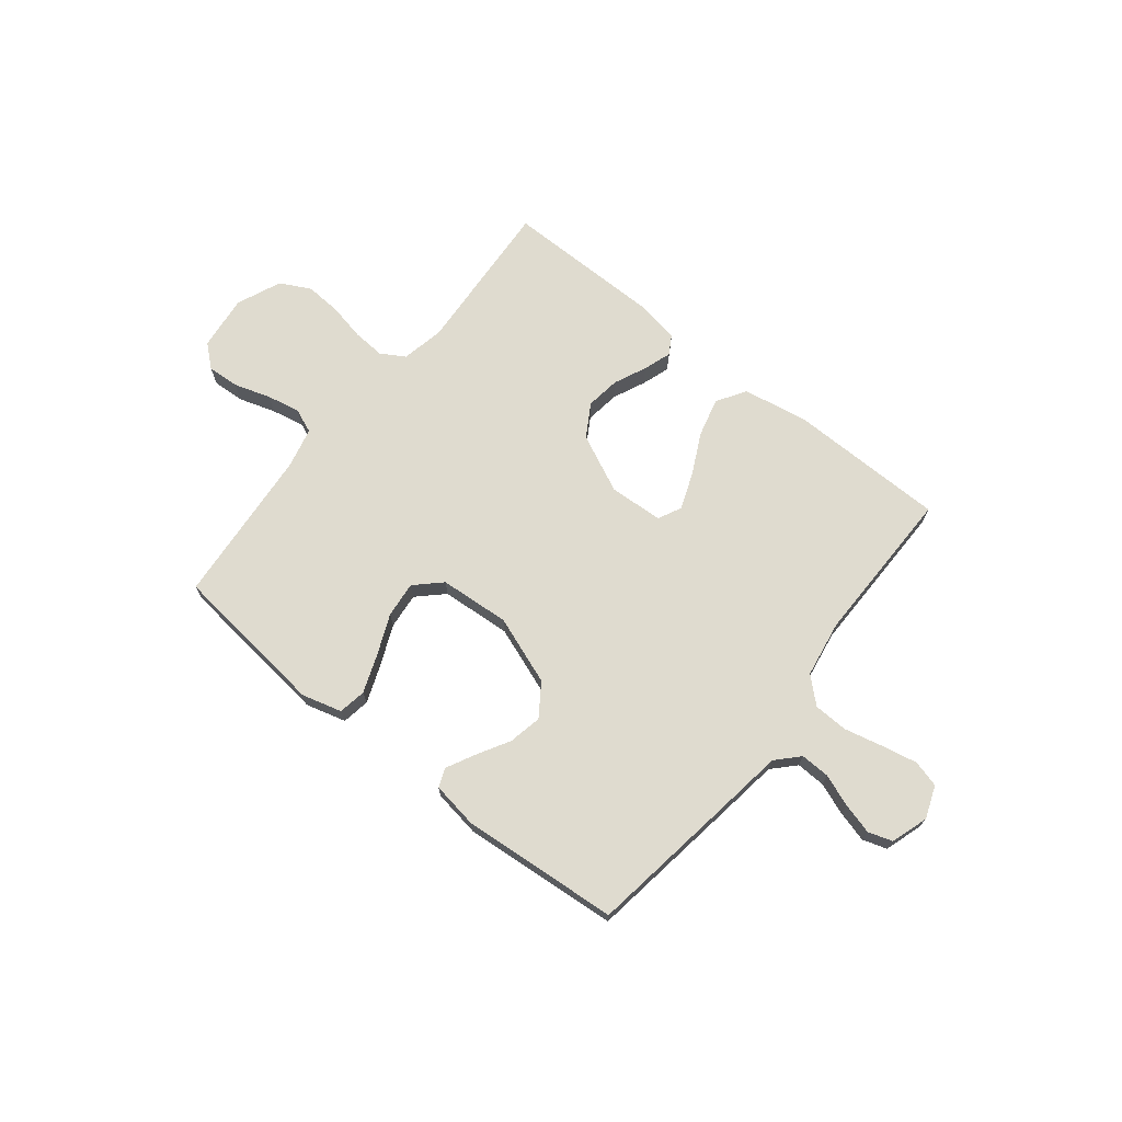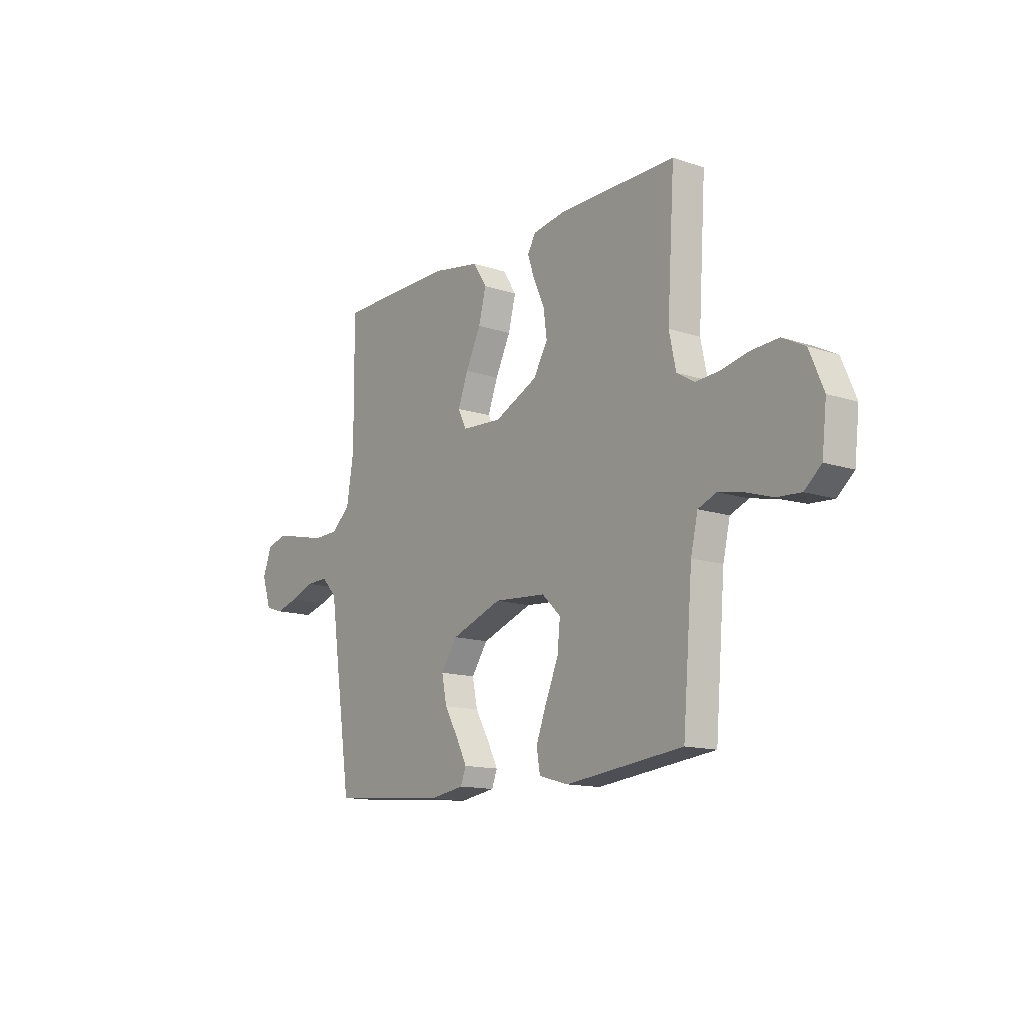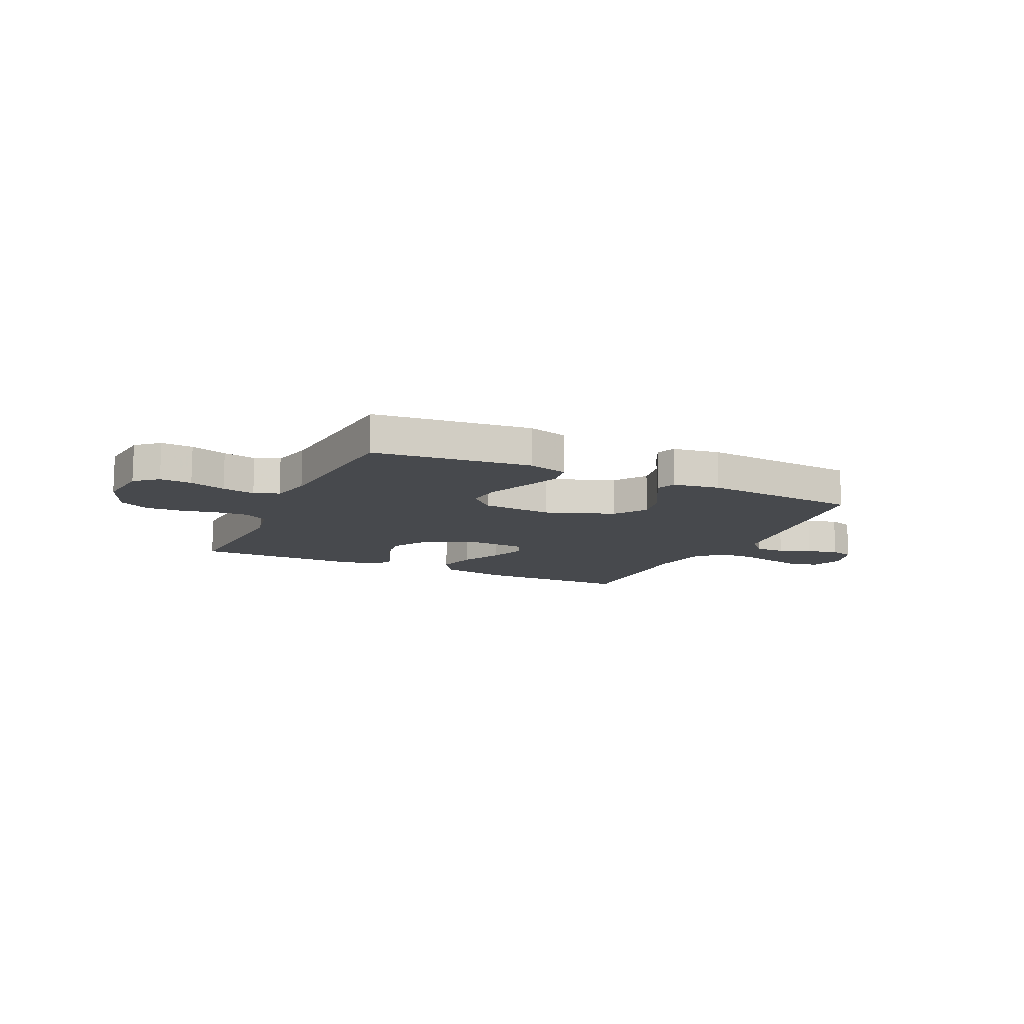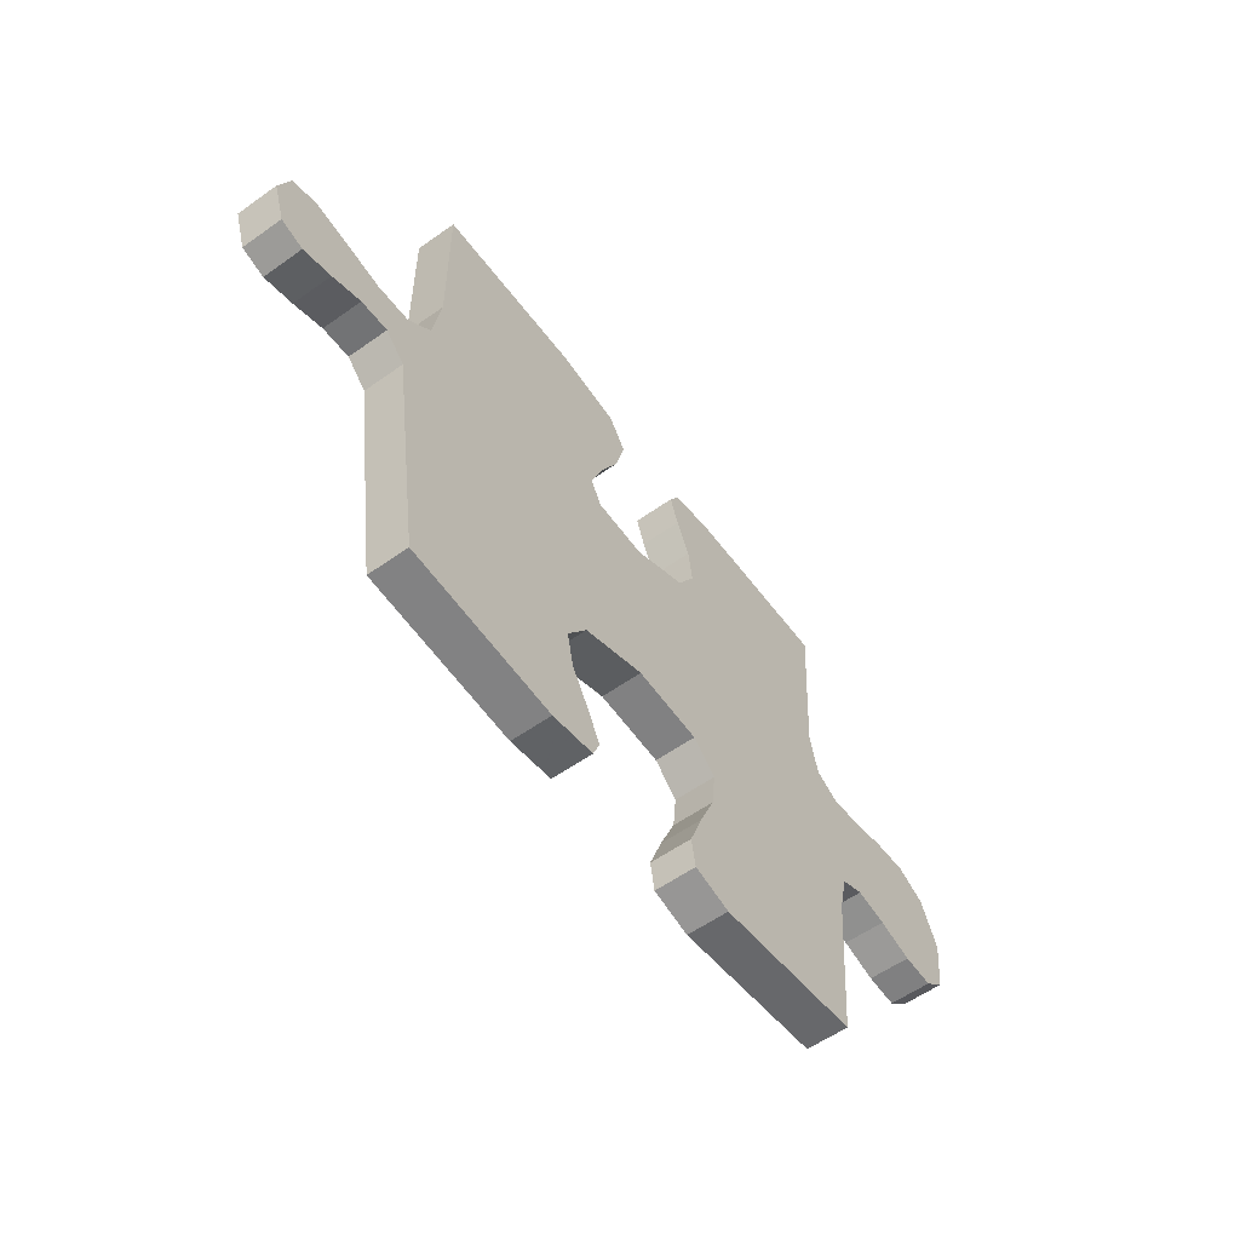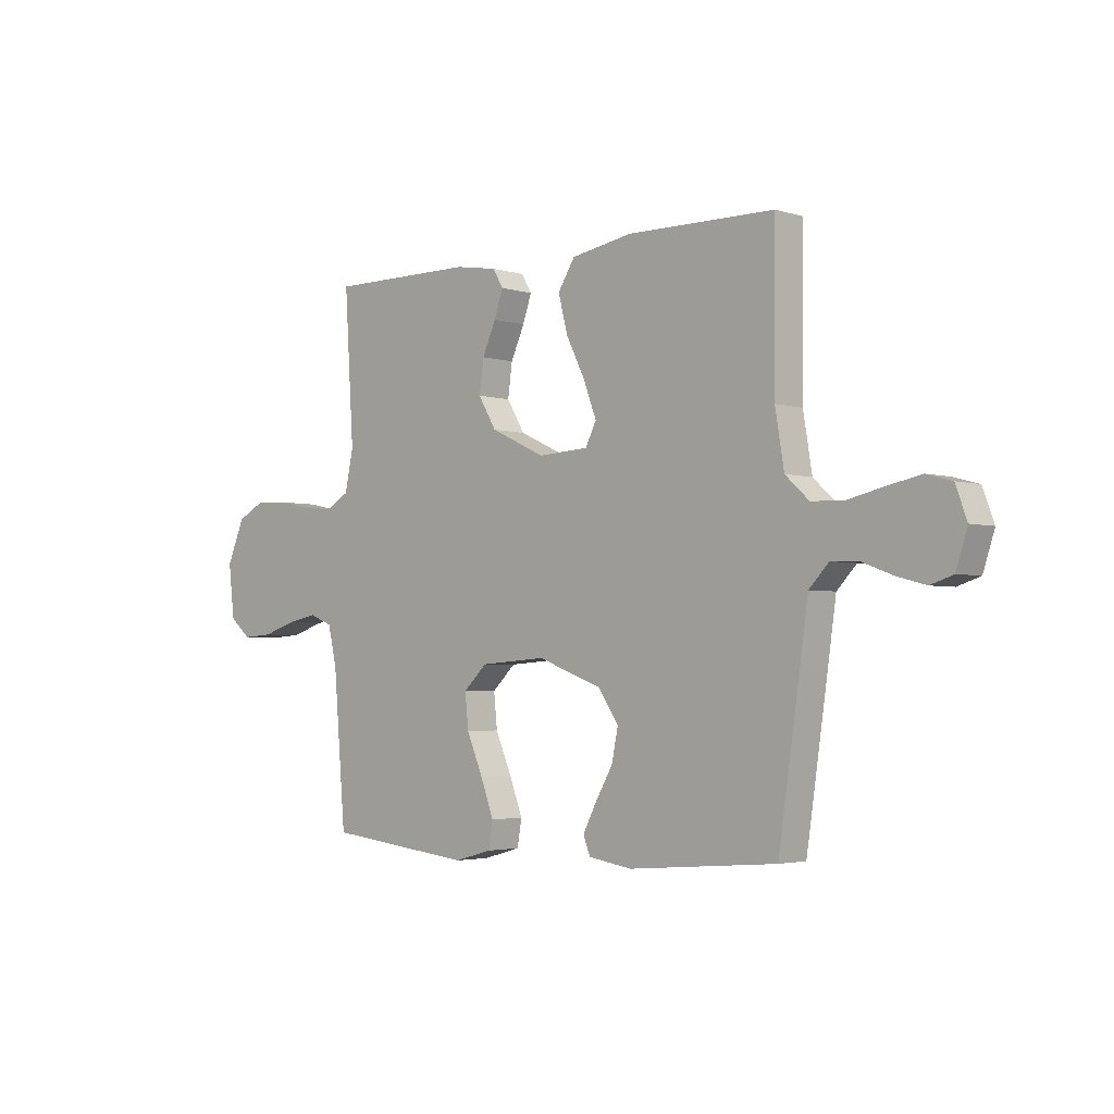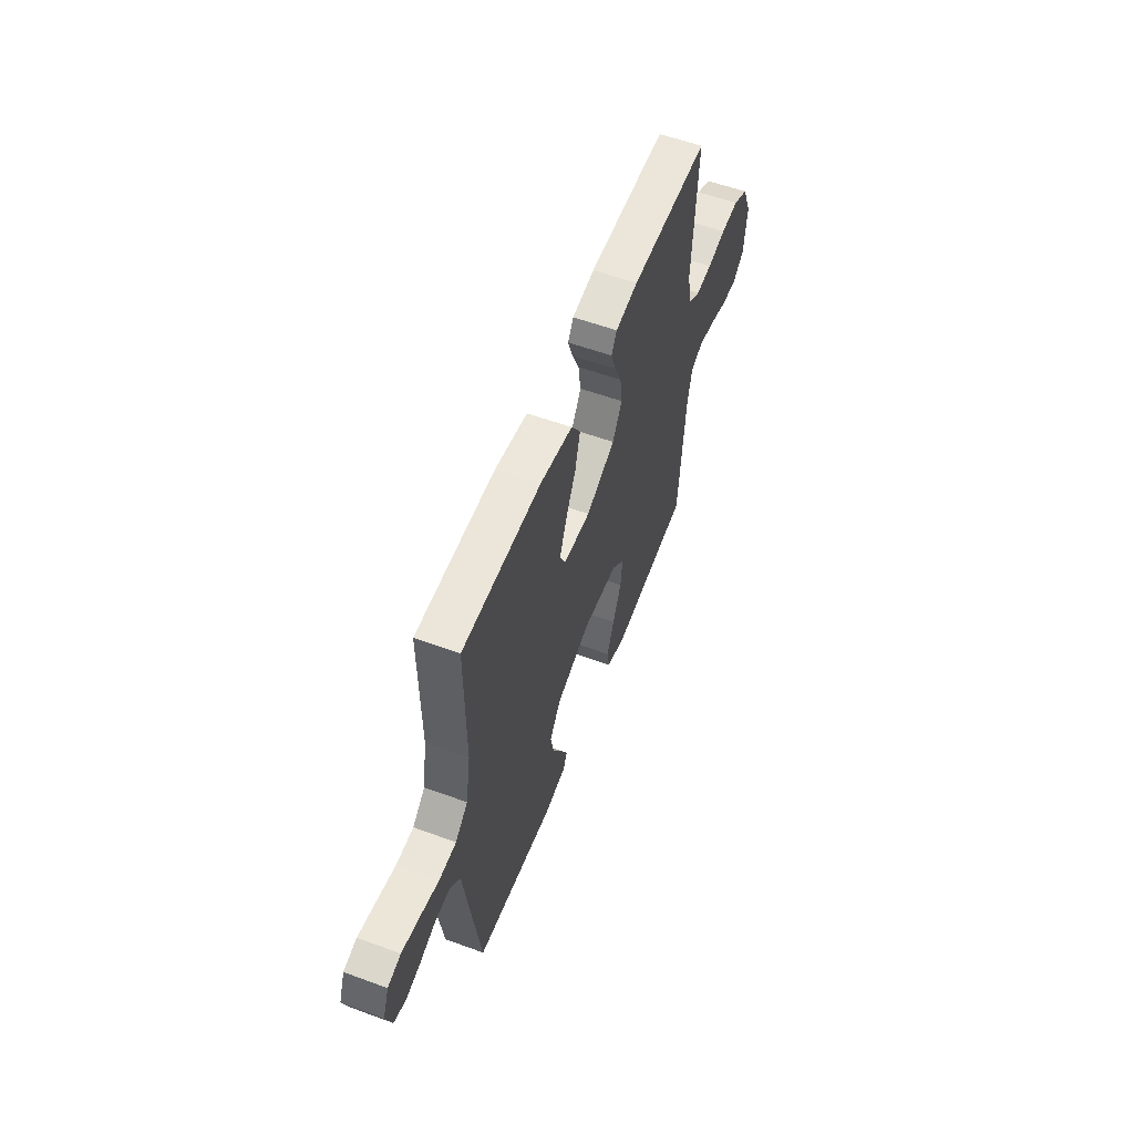
<metadata>
{"format":"obj","ext":"obj","renderer":"f3d","projection":"perspective","resolution":1024,"background":"white","views":[{"elev":70.5,"azim":-141.4,"up":"+Y"},{"elev":-13.6,"azim":53.3,"up":"+Z"},{"elev":-12.3,"azim":154.9,"up":"+Y"},{"elev":-57.3,"azim":-53.6,"up":"+Z"},{"elev":-3.0,"azim":-136.3,"up":"+Z"},{"elev":56.9,"azim":-69.1,"up":"+Z"}]}
</metadata>
<code>
v -0.5 0.07 -0.5
v -0.544 0.07 -0.2
v -0.56 0.07 -0.087
v -0.6 0.07 -0.045
v -0.656 0.07 -0.047
v -0.717 0.07 -0.07
v -0.776 0.07 -0.086
v -0.822 0.07 -0.071
v -0.845 0.07 0
v -0.822 0.07 0.062
v -0.771 0.07 0.076
v -0.703 0.07 0.062
v -0.63 0.07 0.045
v -0.564 0.07 0.047
v -0.516 0.07 0.091
v -0.498 0.07 0.2
v -0.5 0.07 0.5
v -0.2 0.07 0.503
v -0.076 0.07 0.481
v -0.041 0.07 0.426
v -0.06 0.07 0.352
v -0.099 0.07 0.273
v -0.125 0.07 0.204
v -0.103 0.07 0.16
v 0 0.07 0.154
v 0.111 0.07 0.206
v 0.148 0.07 0.268
v 0.139 0.07 0.334
v 0.111 0.07 0.396
v 0.093 0.07 0.449
v 0.114 0.07 0.485
v 0.2 0.07 0.499
v 0.5 0.07 0.5
v 0.481 0.07 0.2
v 0.498 0.07 0.119
v 0.543 0.07 0.092
v 0.605 0.07 0.096
v 0.676 0.07 0.111
v 0.744 0.07 0.115
v 0.802 0.07 0.085
v 0.838 0.07 0
v 0.826 0.07 -0.105
v 0.783 0.07 -0.142
v 0.722 0.07 -0.138
v 0.653 0.07 -0.116
v 0.59 0.07 -0.103
v 0.543 0.07 -0.122
v 0.525 0.07 -0.2
v 0.5 0.07 -0.5
v 0.2 0.07 -0.534
v 0.124 0.07 -0.513
v 0.115 0.07 -0.46
v 0.142 0.07 -0.388
v 0.175 0.07 -0.311
v 0.182 0.07 -0.242
v 0.134 0.07 -0.196
v 0 0.07 -0.186
v -0.131 0.07 -0.234
v -0.173 0.07 -0.295
v -0.16 0.07 -0.359
v -0.124 0.07 -0.422
v -0.097 0.07 -0.475
v -0.111 0.07 -0.511
v -0.2 0.07 -0.525
v -0.5 0 -0.5
v -0.544 0 -0.2
v -0.56 0 -0.087
v -0.6 0 -0.045
v -0.656 0 -0.047
v -0.717 0 -0.07
v -0.776 0 -0.086
v -0.822 0 -0.071
v -0.845 0 0
v -0.822 0 0.062
v -0.771 0 0.076
v -0.703 0 0.062
v -0.63 0 0.045
v -0.564 0 0.047
v -0.516 0 0.091
v -0.498 0 0.2
v -0.5 0 0.5
v -0.2 0 0.503
v -0.076 0 0.481
v -0.041 0 0.426
v -0.06 0 0.352
v -0.099 0 0.273
v -0.125 0 0.204
v -0.103 0 0.16
v 0 0 0.154
v 0.111 0 0.206
v 0.148 0 0.268
v 0.139 0 0.334
v 0.111 0 0.396
v 0.093 0 0.449
v 0.114 0 0.485
v 0.2 0 0.499
v 0.5 0 0.5
v 0.481 0 0.2
v 0.498 0 0.119
v 0.543 0 0.092
v 0.605 0 0.096
v 0.676 0 0.111
v 0.744 0 0.115
v 0.802 0 0.085
v 0.838 0 0
v 0.826 0 -0.105
v 0.783 0 -0.142
v 0.722 0 -0.138
v 0.653 0 -0.116
v 0.59 0 -0.103
v 0.543 0 -0.122
v 0.525 0 -0.2
v 0.5 0 -0.5
v 0.2 0 -0.534
v 0.124 0 -0.513
v 0.115 0 -0.46
v 0.142 0 -0.388
v 0.175 0 -0.311
v 0.182 0 -0.242
v 0.134 0 -0.196
v 0 0 -0.186
v -0.131 0 -0.234
v -0.173 0 -0.295
v -0.16 0 -0.359
v -0.124 0 -0.422
v -0.097 0 -0.475
v -0.111 0 -0.511
v -0.2 0 -0.525
f 60 61 62 63
f 60 63 64 1
f 51 52 53 54
f 49 50 51 54
f 48 49 54 55
f 47 48 55 56
f 42 43 44 45
f 42 45 46
f 41 42 46
f 37 38 39 40
f 36 37 40 41
f 31 32 33 34
f 31 34 35
f 28 29 30 31
f 28 31 35
f 27 28 35 36
f 19 20 21 22
f 19 22 23
f 16 17 18 19
f 15 16 19 23
f 14 15 23 24
f 10 11 12 13
f 8 9 10 13
f 8 13 14
f 5 6 7 8
f 5 8 14 24
f 60 1 2 3
f 59 60 3 4
f 46 47 56 57
f 36 41 46 57
f 26 27 36 57
f 25 26 57 58
f 4 5 24 25
f 4 25 58 59
f 127 126 125 124
f 65 128 127 124
f 118 117 116 115
f 118 115 114 113
f 119 118 113 112
f 120 119 112 111
f 109 108 107 106
f 110 109 106
f 110 106 105
f 104 103 102 101
f 105 104 101 100
f 98 97 96 95
f 99 98 95
f 95 94 93 92
f 99 95 92
f 100 99 92 91
f 86 85 84 83
f 87 86 83
f 83 82 81 80
f 87 83 80 79
f 88 87 79 78
f 77 76 75 74
f 77 74 73 72
f 78 77 72
f 72 71 70 69
f 88 78 72 69
f 67 66 65 124
f 68 67 124 123
f 121 120 111 110
f 121 110 105 100
f 121 100 91 90
f 122 121 90 89
f 89 88 69 68
f 123 122 89 68
f 1 65 66 2
f 2 66 67 3
f 3 67 68 4
f 4 68 69 5
f 5 69 70 6
f 6 70 71 7
f 7 71 72 8
f 8 72 73 9
f 9 73 74 10
f 10 74 75 11
f 11 75 76 12
f 12 76 77 13
f 13 77 78 14
f 14 78 79 15
f 15 79 80 16
f 16 80 81 17
f 17 81 82 18
f 18 82 83 19
f 19 83 84 20
f 20 84 85 21
f 21 85 86 22
f 22 86 87 23
f 23 87 88 24
f 24 88 89 25
f 25 89 90 26
f 26 90 91 27
f 27 91 92 28
f 28 92 93 29
f 29 93 94 30
f 30 94 95 31
f 31 95 96 32
f 32 96 97 33
f 33 97 98 34
f 34 98 99 35
f 35 99 100 36
f 36 100 101 37
f 37 101 102 38
f 38 102 103 39
f 39 103 104 40
f 40 104 105 41
f 41 105 106 42
f 42 106 107 43
f 43 107 108 44
f 44 108 109 45
f 45 109 110 46
f 46 110 111 47
f 47 111 112 48
f 48 112 113 49
f 49 113 114 50
f 50 114 115 51
f 51 115 116 52
f 52 116 117 53
f 53 117 118 54
f 54 118 119 55
f 55 119 120 56
f 56 120 121 57
f 57 121 122 58
f 58 122 123 59
f 59 123 124 60
f 60 124 125 61
f 61 125 126 62
f 62 126 127 63
f 63 127 128 64
f 64 128 65 1

</code>
